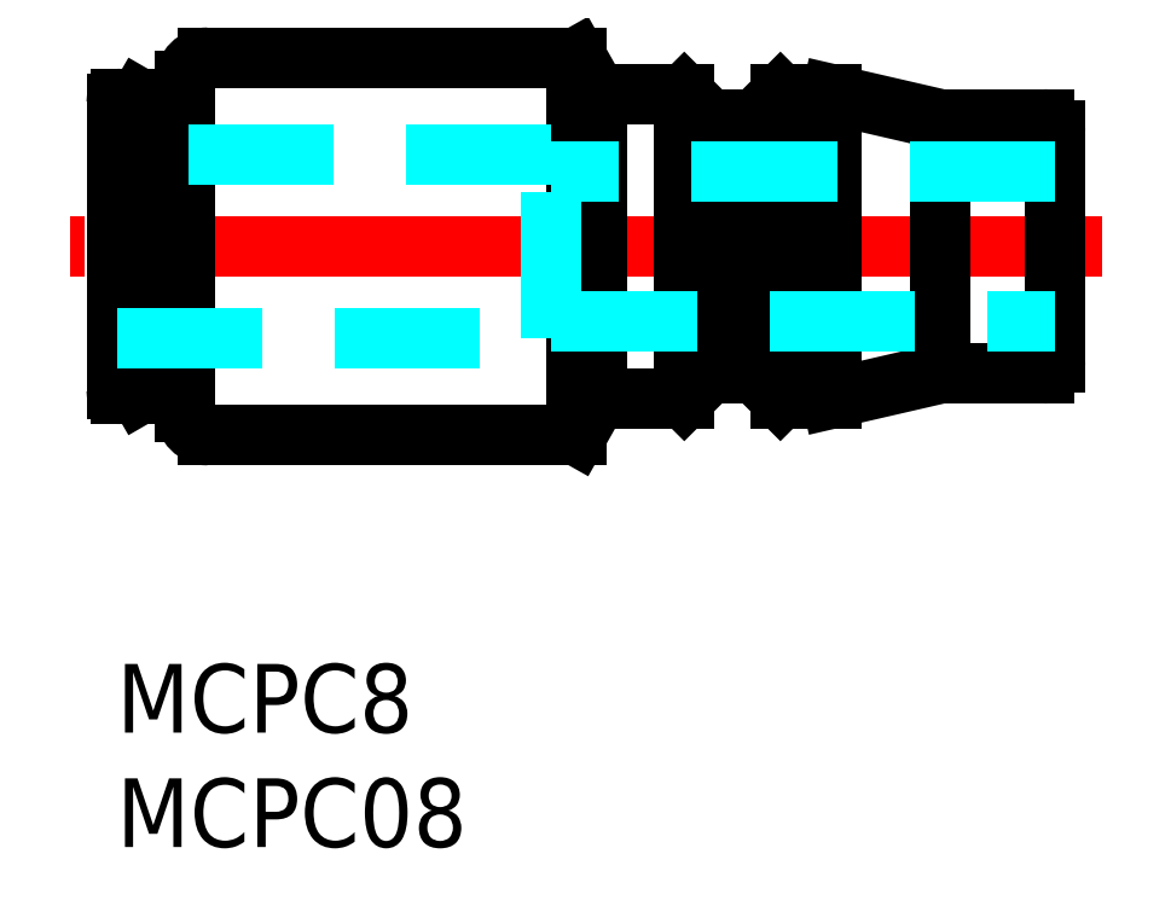
<metadata>
{"format":"dxf","ext":"dxf","renderer":"ezdxf+matplotlib","layout":"modelspace","background":"white","min_lineweight":24,"dpi":150}
</metadata>
<code>
0
SECTION
2
ENTITIES
0
LINE
8
MSM_CENTER
10
43.05
20
18.25
30
0
11
-2.05
21
18.25
31
0
0
LINE
8
MSM_CONTINUOUS
10
3
20
23.1
30
0
11
1.8
21
23.1
31
0
0
LINE
8
MSM_CONTINUOUS
10
1.8
20
13.4
30
0
11
3
21
13.4
31
0
0
ARC
8
MSM_CONTINUOUS
10
1.8
20
23.3
30
0
40
0.2
50
180
51
270
0
ARC
8
MSM_CONTINUOUS
10
1.8
20
13.2
30
0
40
0.2
50
90
51
180
0
LINE
8
MSM_CONTINUOUS
10
27.9
20
23.8
30
0
11
25.9
21
23.8
31
0
0
LINE
8
MSM_CONTINUOUS
10
25.9
20
12.7
30
0
11
27.9
21
12.7
31
0
0
LINE
8
MSM_CONTINUOUS
10
40.5
20
23.8
30
0
11
36
21
23.8
31
0
0
LINE
8
MSM_CONTINUOUS
10
36
20
12.7
30
0
11
40.5
21
12.7
31
0
0
LINE
8
MSM_CONTINUOUS
10
41
20
13.2
30
0
11
41
21
23.3
31
0
0
ARC
8
MSM_CONTINUOUS
10
40.5
20
23.3
30
0
40
0.5
50
0
51
90
0
ARC
8
MSM_CONTINUOUS
10
40.5
20
13.2
30
0
40
0.5
50
270
51
0
0
LINE
8
MSM_CONTINUOUS
10
1.6
20
12.15
30
0
11
1.6
21
24.35
31
0
0
LINE
8
MSM_CONTINUOUS
10
1.6
20
24.35
30
0
11
1
21
24.7
31
0
0
LINE
8
MSM_CONTINUOUS
10
1
20
11.8
30
0
11
1.6
21
12.15
31
0
0
LINE
8
MSM_CONTINUOUS
10
0
20
12
30
0
11
0
21
24.5
31
0
0
ARC
8
MSM_CONTINUOUS
10
0.2
20
24.5
30
0
40
0.2
50
90
51
180
0
ARC
8
MSM_CONTINUOUS
10
0.2
20
12
30
0
40
0.2
50
180
51
270
0
LINE
8
MSM_CONTINUOUS
10
1
20
11.8
30
0
11
1
21
24.7
31
0
0
LINE
8
MSM_CONTINUOUS
10
1
20
24.7
30
0
11
0.2
21
24.7
31
0
0
LINE
8
MSM_CONTINUOUS
10
0.2
20
11.8
30
0
11
1
21
11.8
31
0
0
LINE
8
MSM_CONTINUOUS
10
27.9
20
12.7
30
0
11
27.9
21
23.8
31
0
0
LINE
8
MSM_CONTINUOUS
10
27.9
20
12.7
30
0
11
29
21
11.6
31
0
0
LINE
8
MSM_CONTINUOUS
10
29
20
24.9
30
0
11
27.9
21
23.8
31
0
0
LINE
8
MSM_CONTINUOUS
10
24.8
20
24.9
30
0
11
21
21
24.9
31
0
0
LINE
8
MSM_CONTINUOUS
10
21
20
11.6
30
0
11
24.8
21
11.6
31
0
0
LINE
8
MSM_CONTINUOUS
10
25.9
20
12.7
30
0
11
25.9
21
23.8
31
0
0
LINE
8
MSM_CONTINUOUS
10
24.8
20
11.6
30
0
11
24.8
21
24.9
31
0
0
LINE
8
MSM_CONTINUOUS
10
25.9
20
23.8
30
0
11
24.8
21
24.9
31
0
0
LINE
8
MSM_CONTINUOUS
10
24.8
20
11.6
30
0
11
25.9
21
12.7
31
0
0
LINE
8
MSM_CONTINUOUS
10
29
20
11.6
30
0
11
29
21
24.9
31
0
0
LINE
8
MSM_CONTINUOUS
10
31.24
20
24.9
30
0
11
29
21
24.9
31
0
0
LINE
8
MSM_CONTINUOUS
10
29
20
11.6
30
0
11
31.24
21
11.6
31
0
0
LINE
8
MSM_CONTINUOUS
10
36
20
12.7
30
0
11
36
21
23.8
31
0
0
LINE
8
MSM_CONTINUOUS
10
31.24
20
11.6
30
0
11
31.24
21
24.9
31
0
0
LINE
8
MSM_CONTINUOUS
10
36
20
23.8
30
0
11
31.24
21
24.9
31
0
0
LINE
8
MSM_CONTINUOUS
10
31.24
20
11.6
30
0
11
36
21
12.7
31
0
0
LINE
8
MSM_CONTINUOUS
10
3
20
11
30
0
11
3
21
25.5
31
0
0
ARC
8
MSM_CONTINUOUS
10
4
20
25.5
30
0
40
1
50
90
51
180
0
ARC
8
MSM_CONTINUOUS
10
4
20
11
30
0
40
1
50
180
51
270
0
LINE
8
MSM_CONTINUOUS
10
21
20
11.6
30
0
11
21
21
24.9
31
0
0
LINE
8
MSM_CONTINUOUS
10
21
20
24.9
30
0
11
20.1
21
26.5
31
0
0
LINE
8
MSM_CONTINUOUS
10
20.1
20
10
30
0
11
21
21
11.6
31
0
0
LINE
8
MSM_CONTINUOUS
10
20.1
20
10
30
0
11
20.1
21
26.5
31
0
0
LINE
8
MSM_CONTINUOUS
10
20.1
20
26.5
30
0
11
4
21
26.5
31
0
0
LINE
8
MSM_CONTINUOUS
10
4
20
10
30
0
11
20.1
21
10
31
0
0
LINE
8
MSM_DASHED
10
41
20
21.5
30
0
11
19
21
21.5
31
0
0
LINE
8
MSM_DASHED
10
19
20
15
30
0
11
41
21
15
31
0
0
LINE
8
MSM_DASHED
10
19
20
22.25
30
0
11
-3.55e-14
21
22.25
31
0
0
LINE
8
MSM_DASHED
10
-3.55e-14
20
14.25
30
0
11
19
21
14.25
31
0
0
LINE
8
MSM_DASHED
10
19
20
14.25
30
0
11
19
21
22.25
31
0
0
TEXT
8
MSM_PART_NUMBER
10
0
20
-3
30
0
40
3
1
MCPC8
0
TEXT
8
MSM_PART_NUMBER
10
0
20
-8
30
0
40
3
1
MCPC08
0
VIEWPORT
8
0
10
266.7
20
77.77
30
0
40
853.3
41
354.7
68
     1
69
     1
0
VIEWPORT
8
DEFPOINTS
10
143.6
20
105.4
30
0
40
287.2
41
189.7
68
     2
69
     2
0
ENDSEC
0
EOF

</code>
